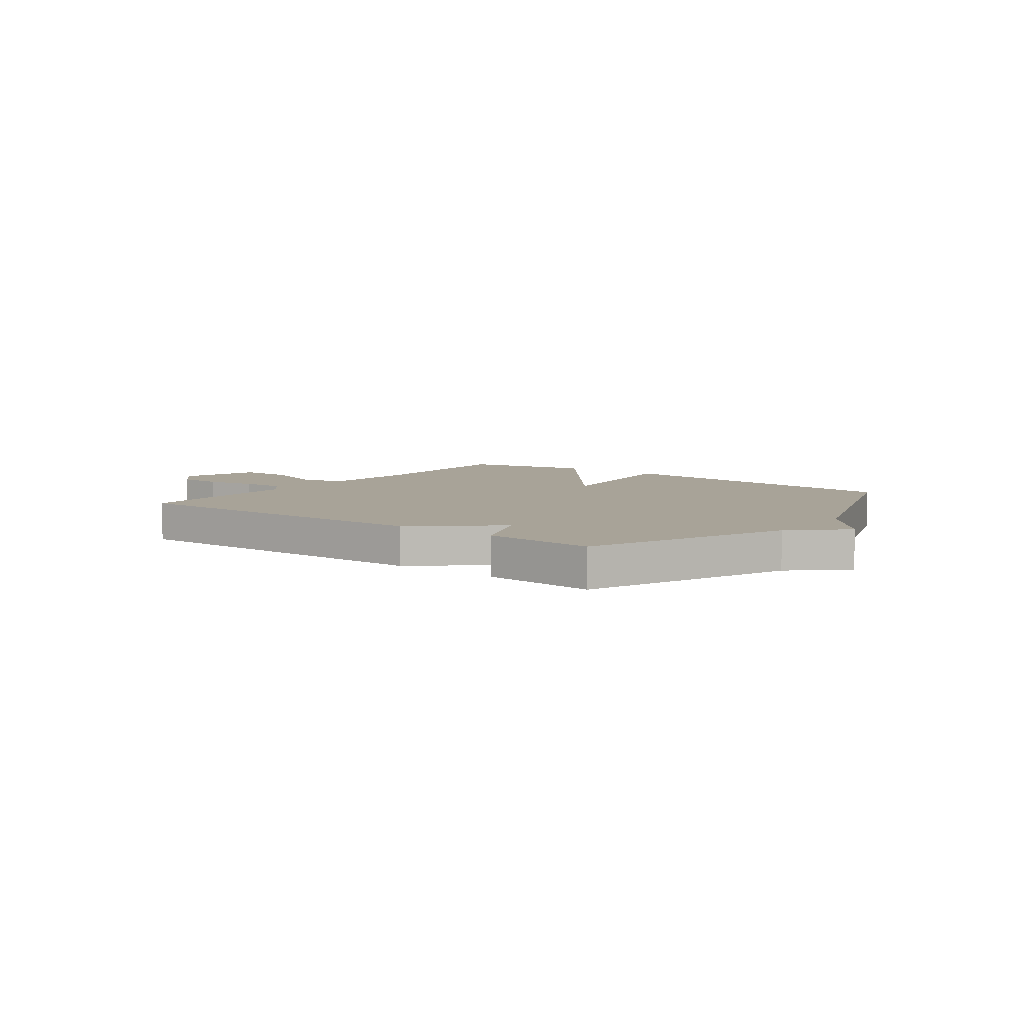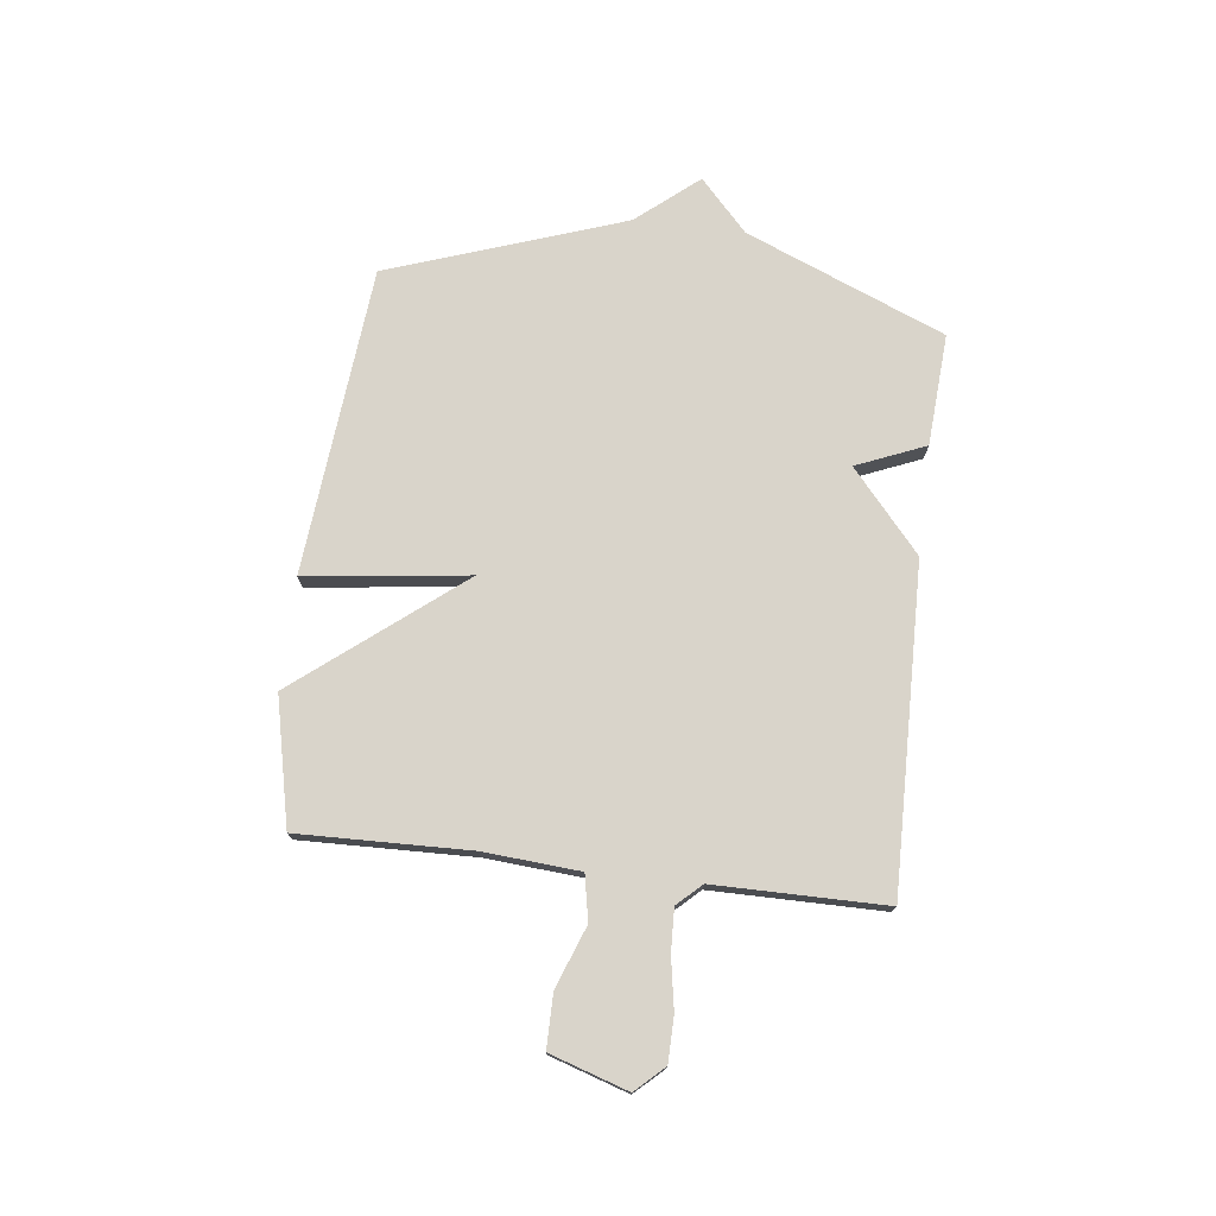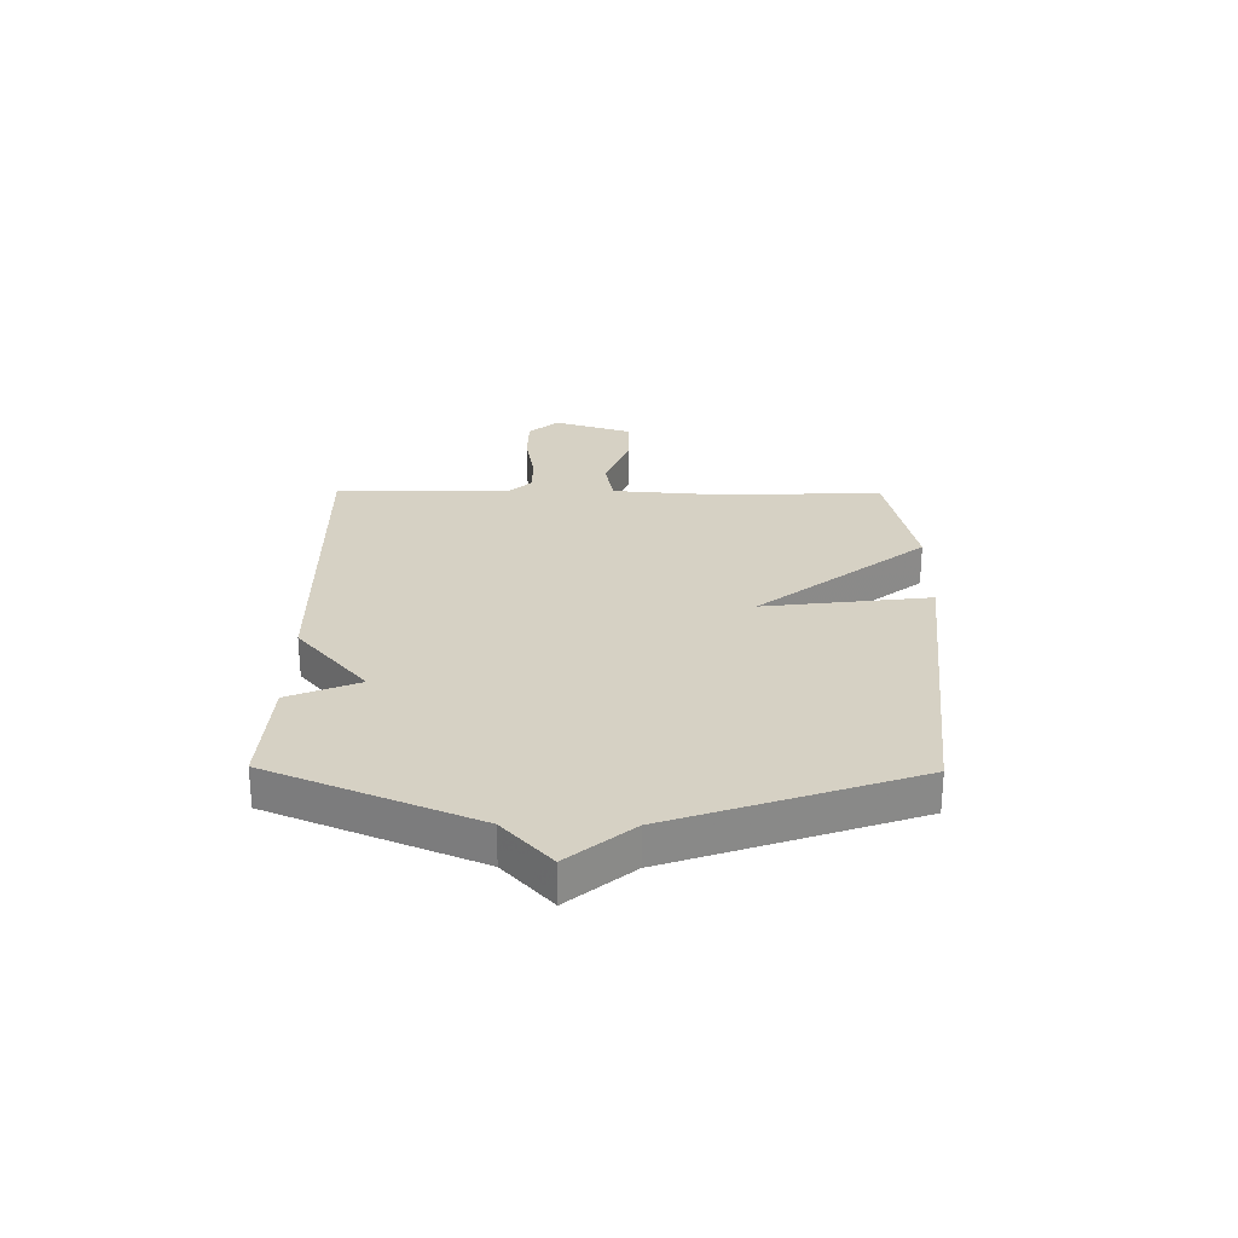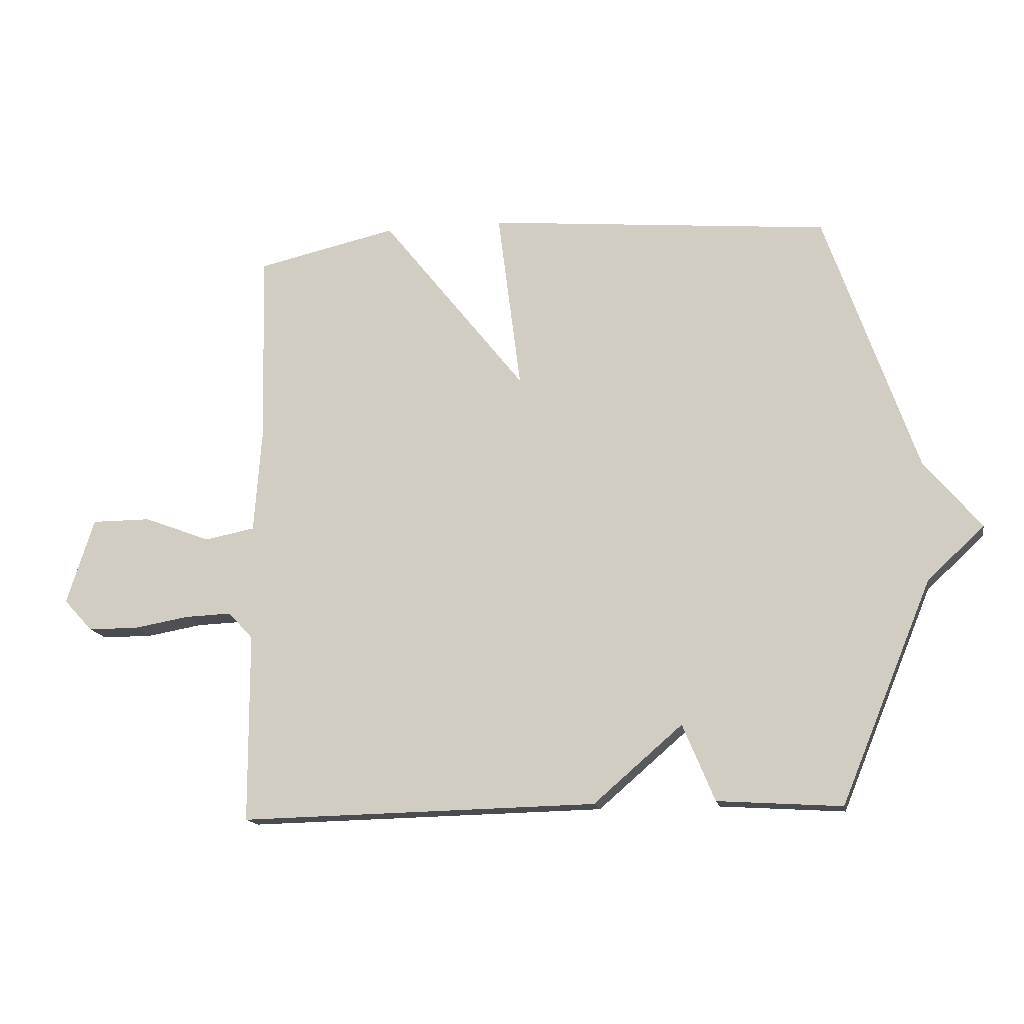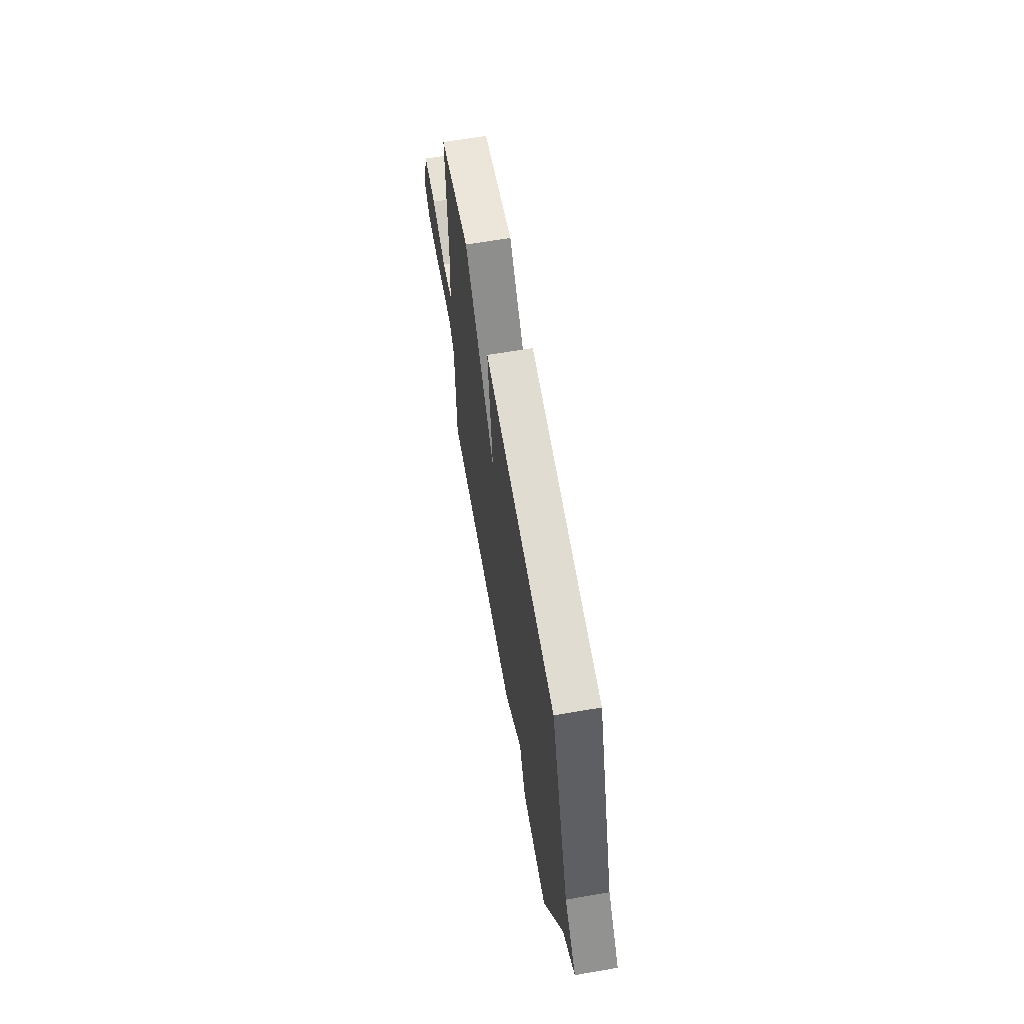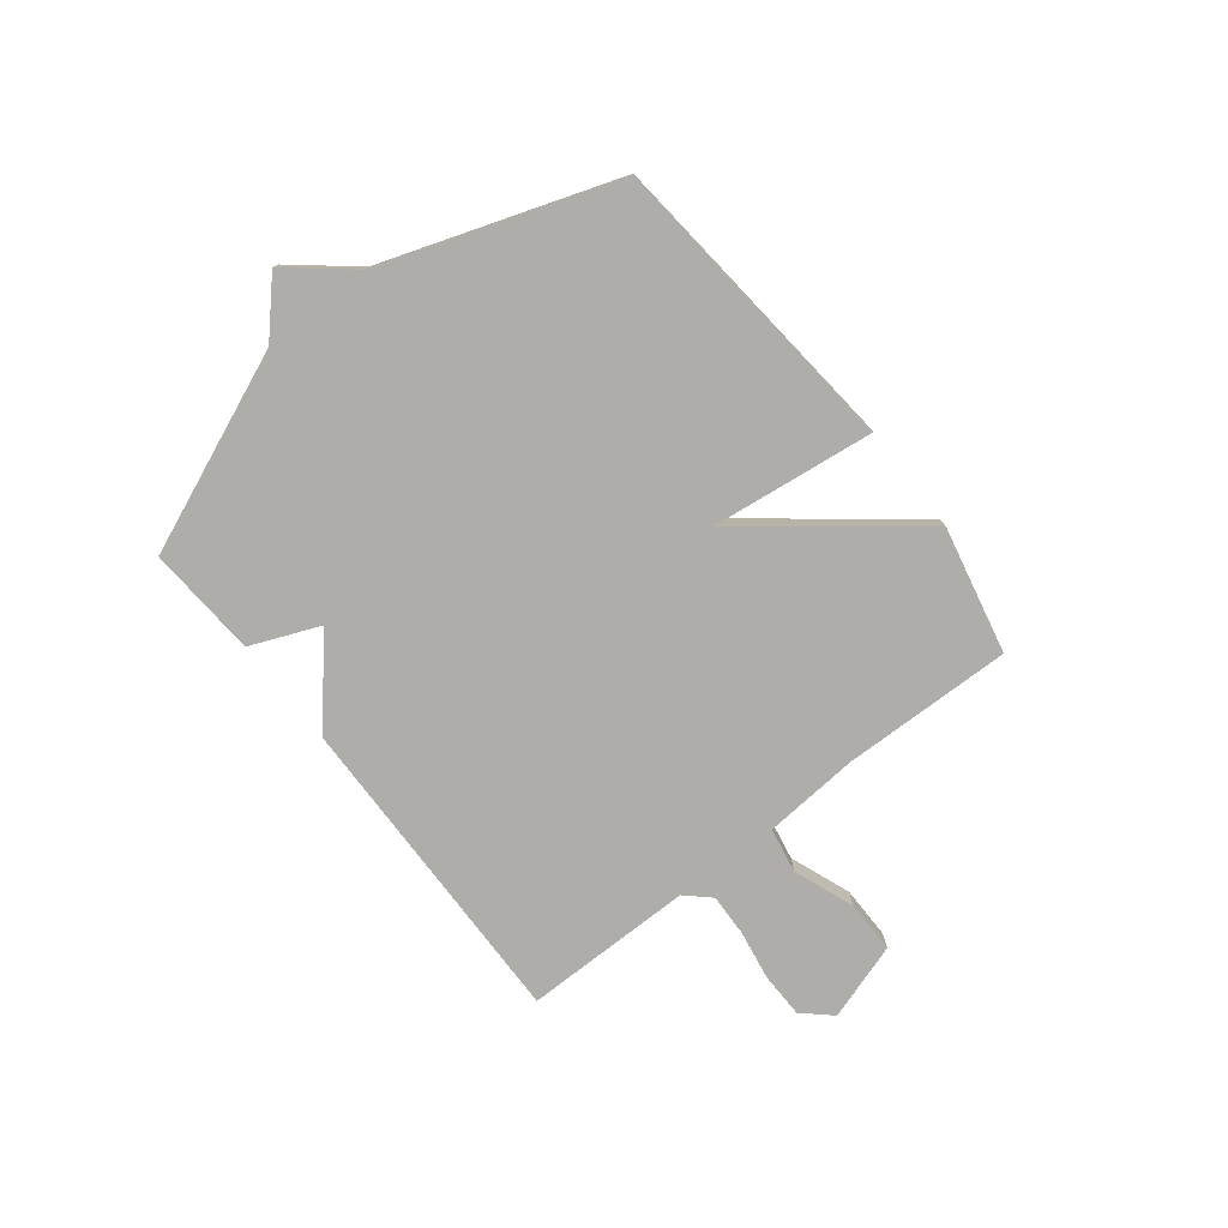
<metadata>
{"format":"obj","ext":"obj","renderer":"f3d","projection":"perspective","resolution":1024,"background":"white","views":[{"elev":6.9,"azim":-142.9,"up":"+Y"},{"elev":74.8,"azim":96.9,"up":"+Y"},{"elev":26.7,"azim":-89.2,"up":"+Y"},{"elev":-15.1,"azim":-169.6,"up":"+Z"},{"elev":64.4,"azim":-99.8,"up":"+Z"},{"elev":-77.3,"azim":-51.7,"up":"+Y"}]}
</metadata>
<code>
v 0.5 0.07 -0.5
v -0.094 0.07 -0.487
v -0.241 0.07 -0.36
v -0.294 0.07 -0.487
v -0.5 0.07 -0.5
v -0.651 0.07 -0.133
v -0.745 0.07 -0.046
v -0.651 0.07 0.067
v -0.5 0.07 0.5
v 0.067 0.07 0.552
v 0.029 0.07 0.253
v 0.267 0.07 0.552
v 0.5 0.07 0.5
v 0.492 0.07 0.185
v 0.505 0.07 0.009
v 0.588 0.07 -0.007
v 0.7 0.07 0.035
v 0.798 0.07 0.035
v 0.844 0.07 -0.108
v 0.796 0.07 -0.16
v 0.713 0.07 -0.161
v 0.62 0.07 -0.145
v 0.542 0.07 -0.142
v 0.501 0.07 -0.186
v 0.5 0 -0.5
v -0.094 0 -0.487
v -0.241 0 -0.36
v -0.294 0 -0.487
v -0.5 0 -0.5
v -0.651 0 -0.133
v -0.745 0 -0.046
v -0.651 0 0.067
v -0.5 0 0.5
v 0.067 0 0.552
v 0.029 0 0.253
v 0.267 0 0.552
v 0.5 0 0.5
v 0.492 0 0.185
v 0.505 0 0.009
v 0.588 0 -0.007
v 0.7 0 0.035
v 0.798 0 0.035
v 0.844 0 -0.108
v 0.796 0 -0.16
v 0.713 0 -0.161
v 0.62 0 -0.145
v 0.542 0 -0.142
v 0.501 0 -0.186
f 20 21 22
f 19 20 22
f 18 19 22
f 17 18 22
f 16 17 22
f 15 16 22 23
f 11 12 13 14
f 11 14 15
f 8 9 10 11
f 15 23 24
f 11 15 24
f 8 11 24
f 7 8 24
f 6 7 24
f 3 4 5 6
f 1 2 3
f 1 3 6 24
f 46 45 44
f 46 44 43
f 46 43 42
f 46 42 41
f 46 41 40
f 47 46 40 39
f 38 37 36 35
f 39 38 35
f 35 34 33 32
f 48 47 39
f 48 39 35
f 48 35 32
f 48 32 31
f 48 31 30
f 30 29 28 27
f 27 26 25
f 48 30 27 25
f 1 25 26 2
f 2 26 27 3
f 3 27 28 4
f 4 28 29 5
f 5 29 30 6
f 6 30 31 7
f 7 31 32 8
f 8 32 33 9
f 9 33 34 10
f 10 34 35 11
f 11 35 36 12
f 12 36 37 13
f 13 37 38 14
f 14 38 39 15
f 15 39 40 16
f 16 40 41 17
f 17 41 42 18
f 18 42 43 19
f 19 43 44 20
f 20 44 45 21
f 21 45 46 22
f 22 46 47 23
f 23 47 48 24
f 24 48 25 1

</code>
